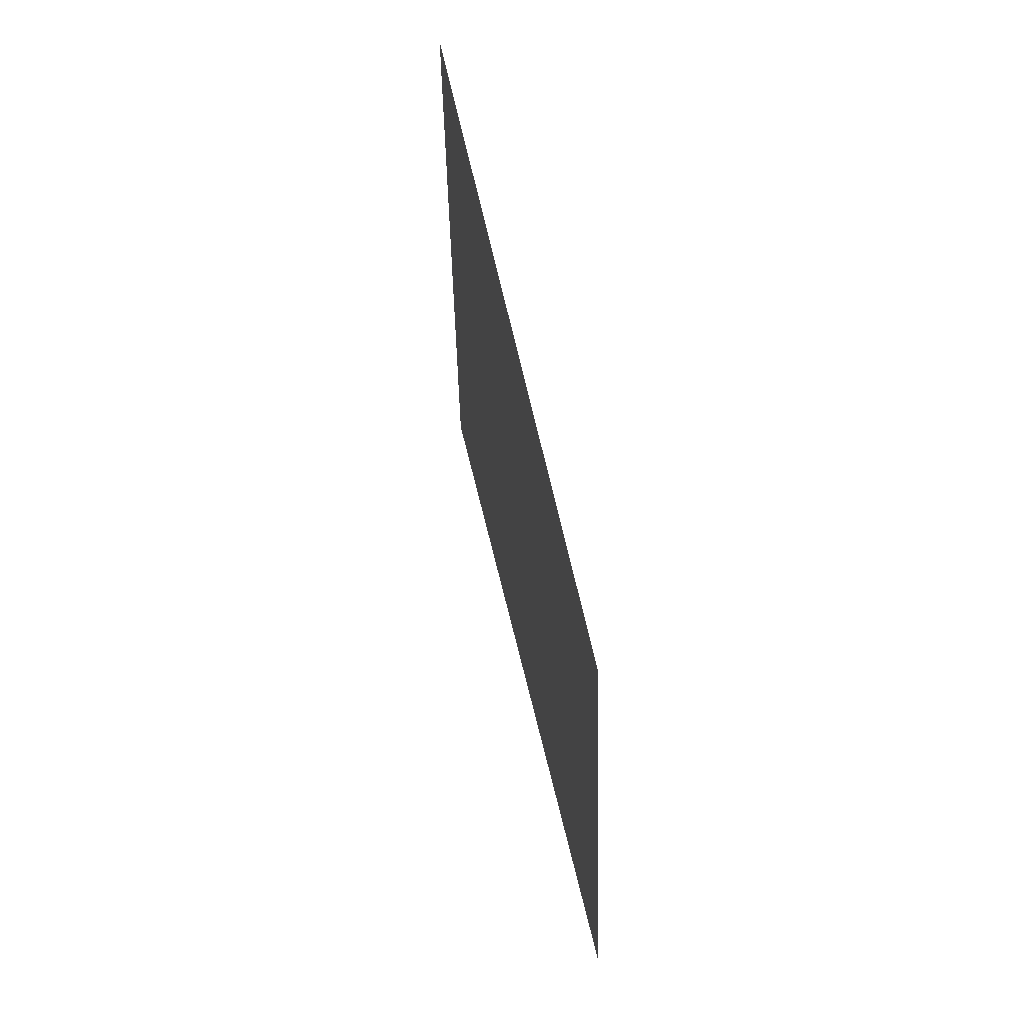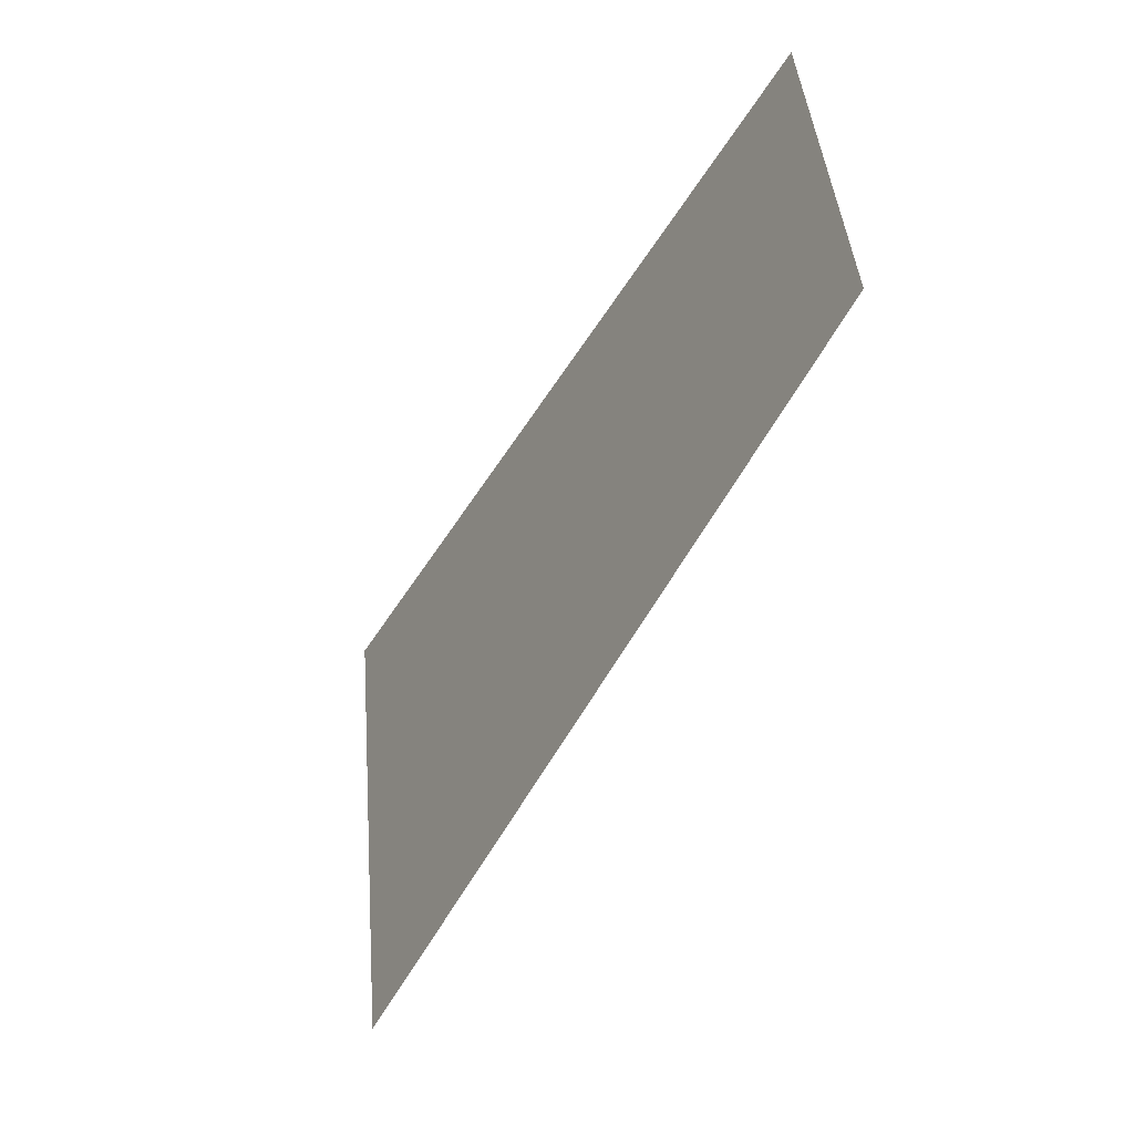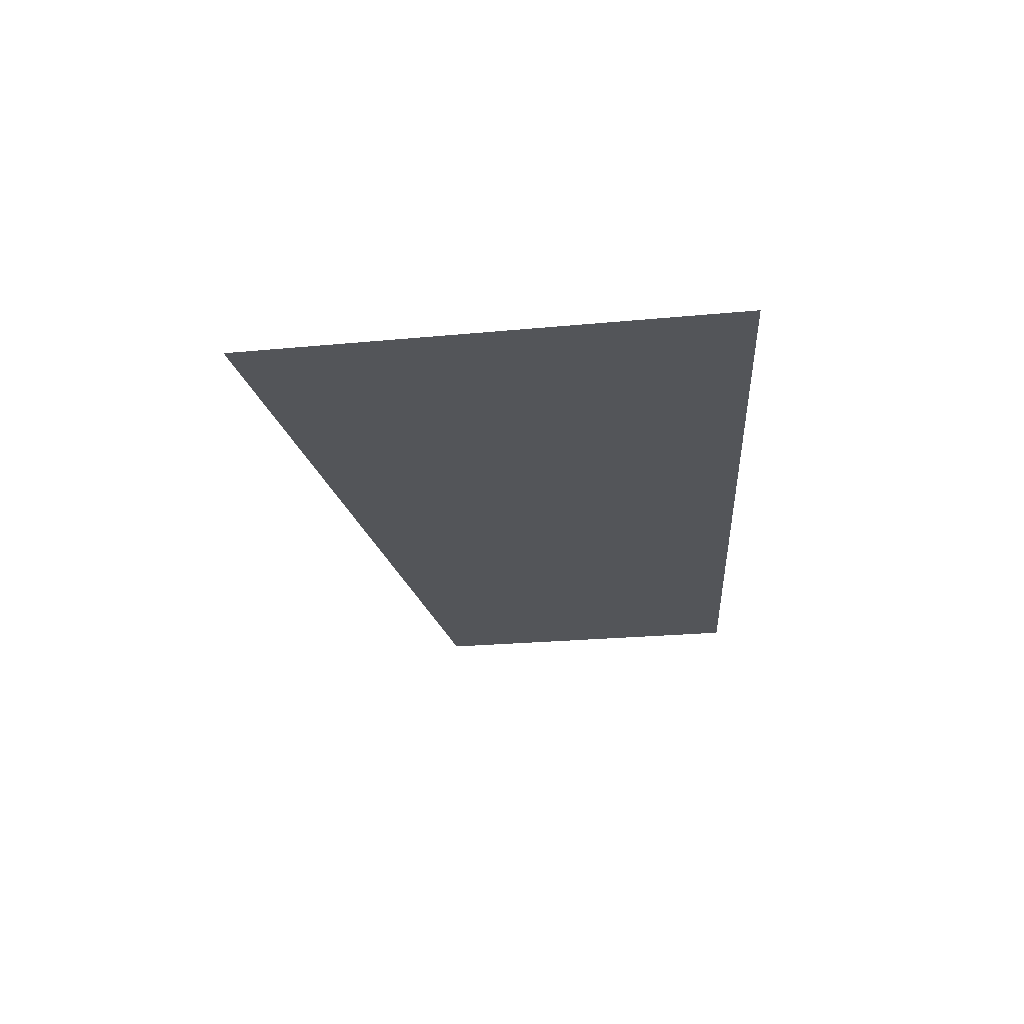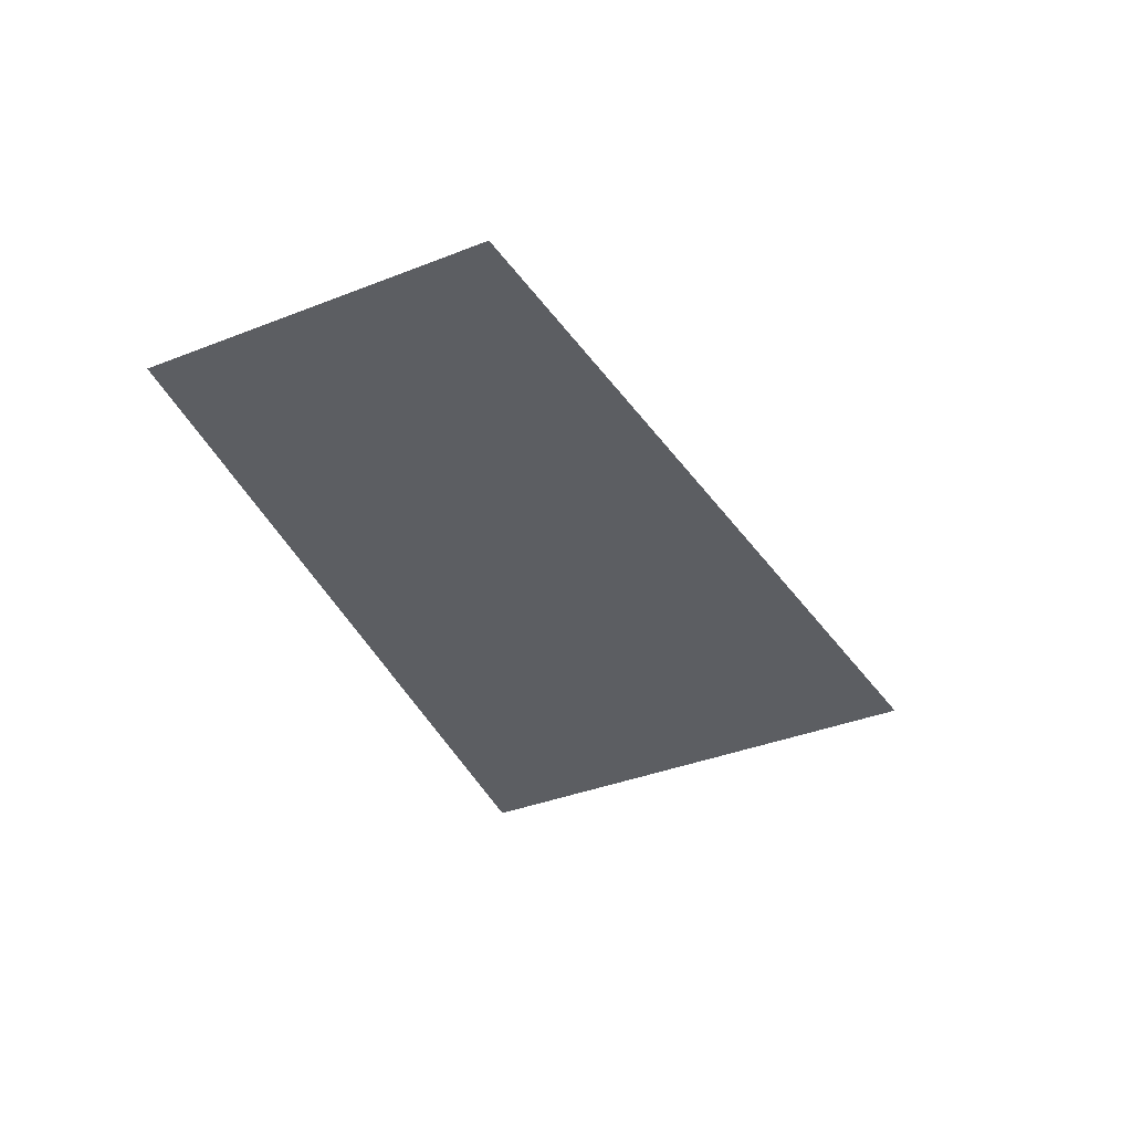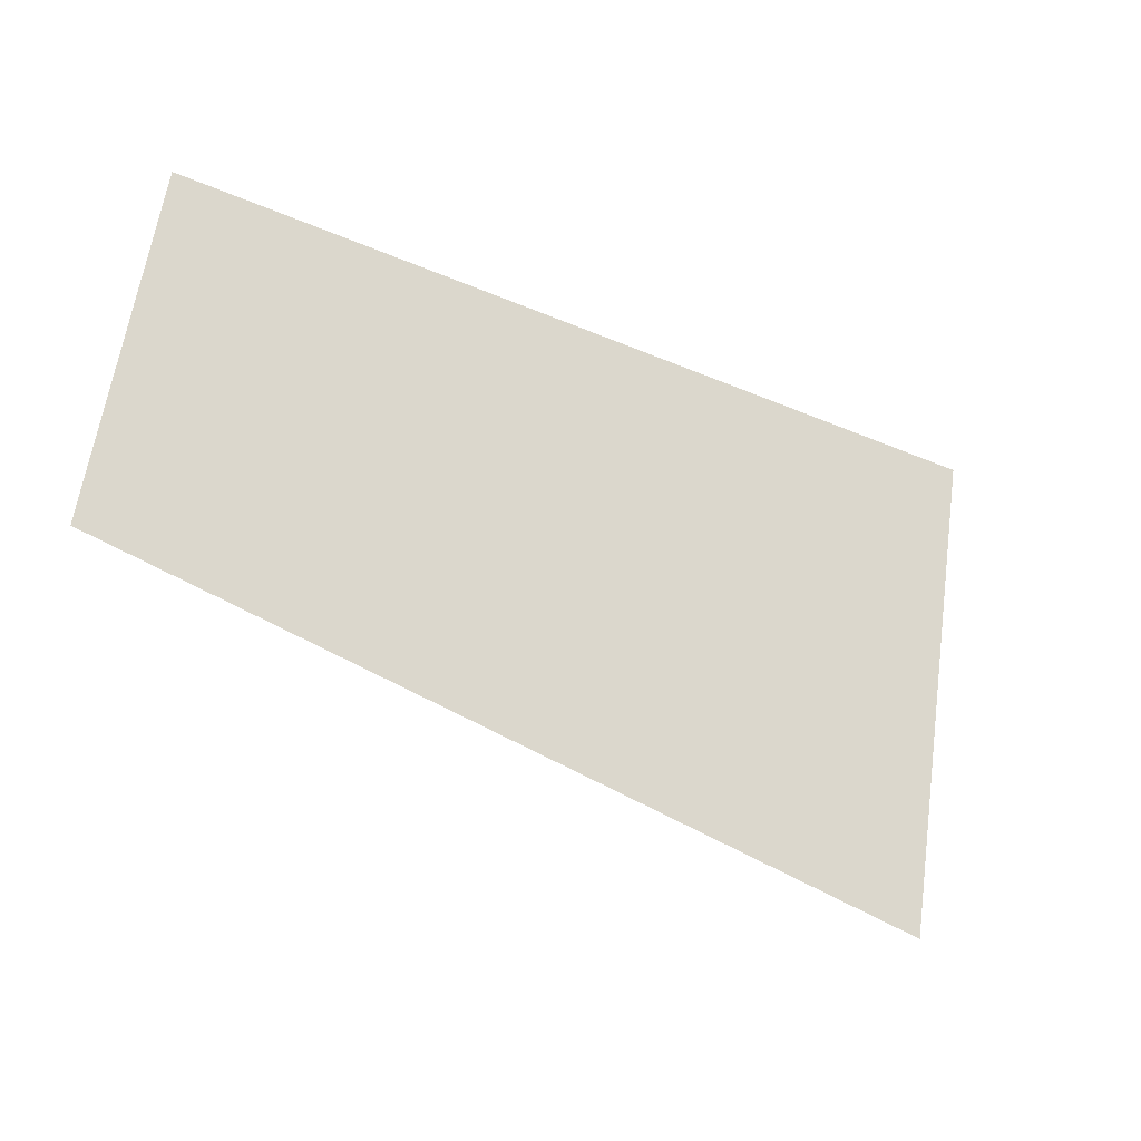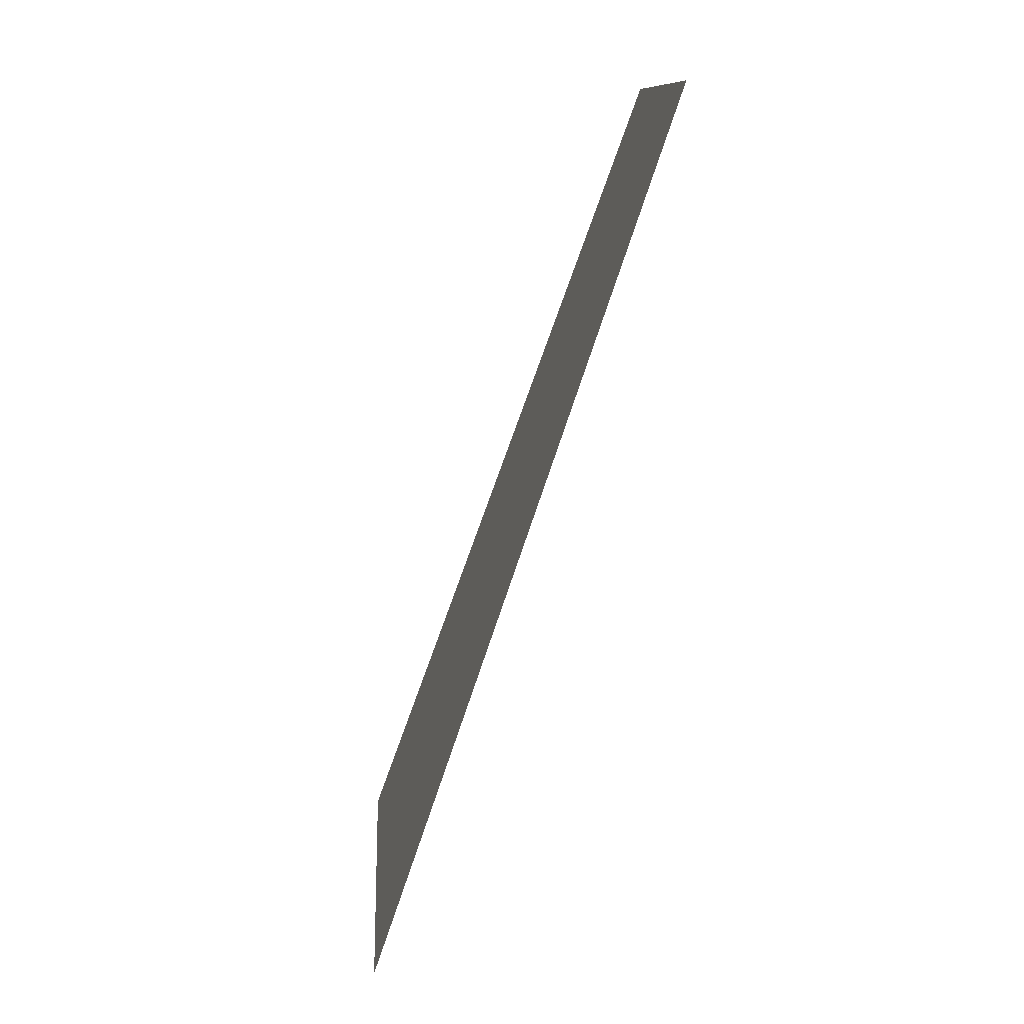
<metadata>
{"format":"obj","ext":"obj","renderer":"f3d","projection":"perspective","resolution":1024,"background":"white","views":[{"elev":50.0,"azim":-99.5,"up":"+Y"},{"elev":-40.7,"azim":-118.7,"up":"+Y"},{"elev":-24.0,"azim":89.6,"up":"+Z"},{"elev":-37.5,"azim":-72.7,"up":"+Z"},{"elev":-25.2,"azim":-31.4,"up":"+Y"},{"elev":-71.1,"azim":-109.8,"up":"+Y"}]}
</metadata>
<code>
o section.013_Plane.014
v -2.202 12.9 -0
v -1.907 14.66 -0
v -5.09 13.62 0
v -4.89 14.85 0
f 2 3 1
f 2 4 3

</code>
